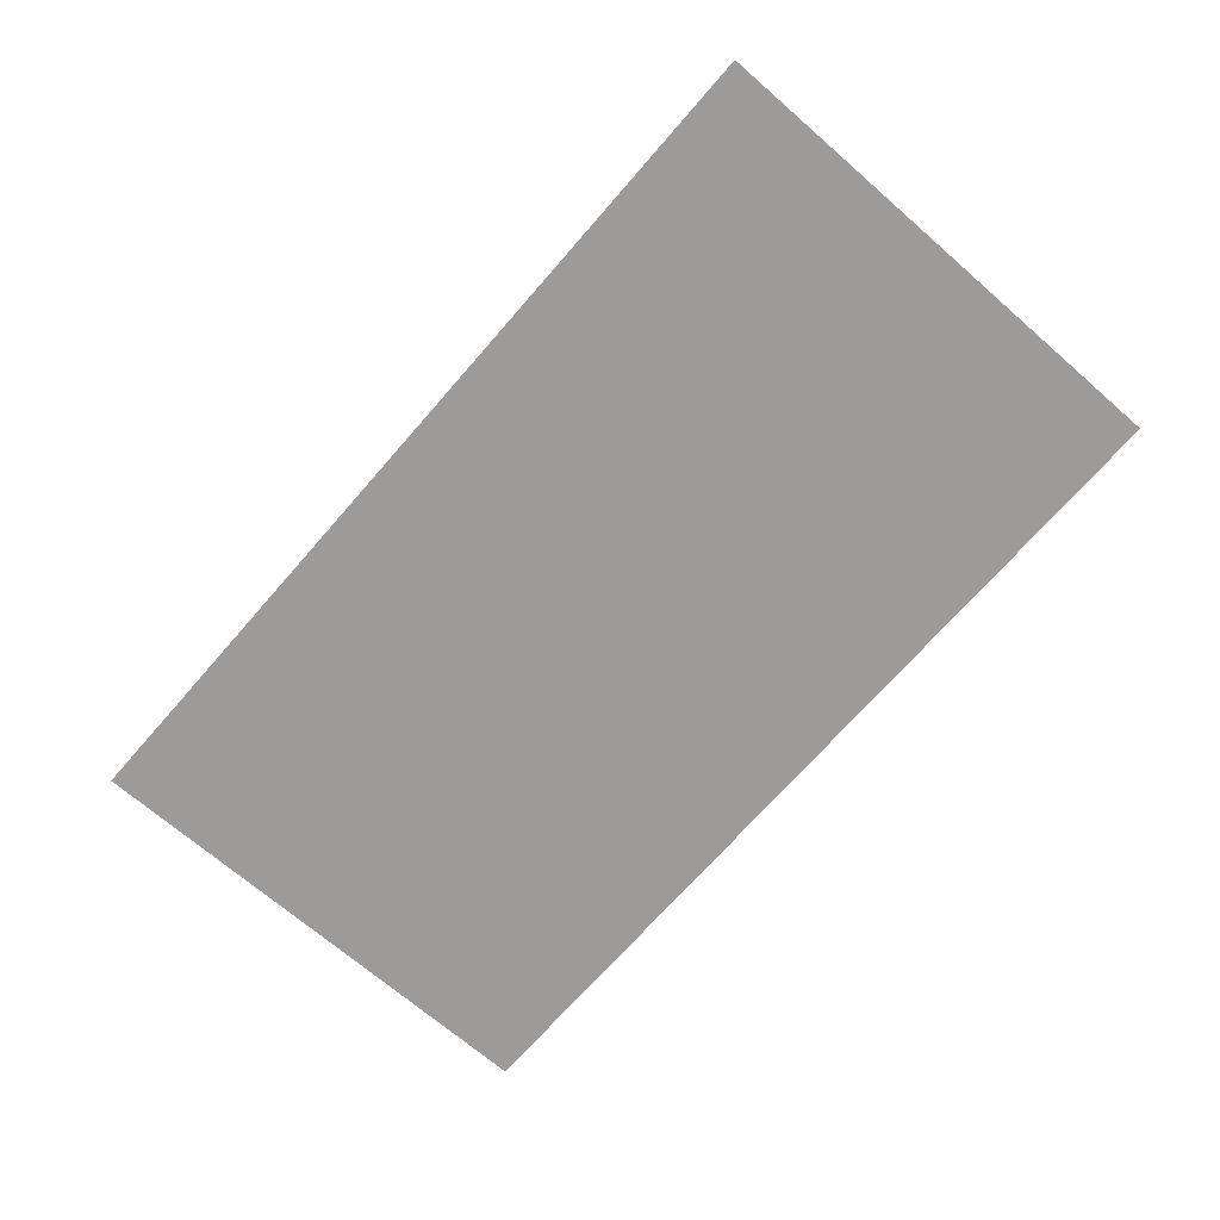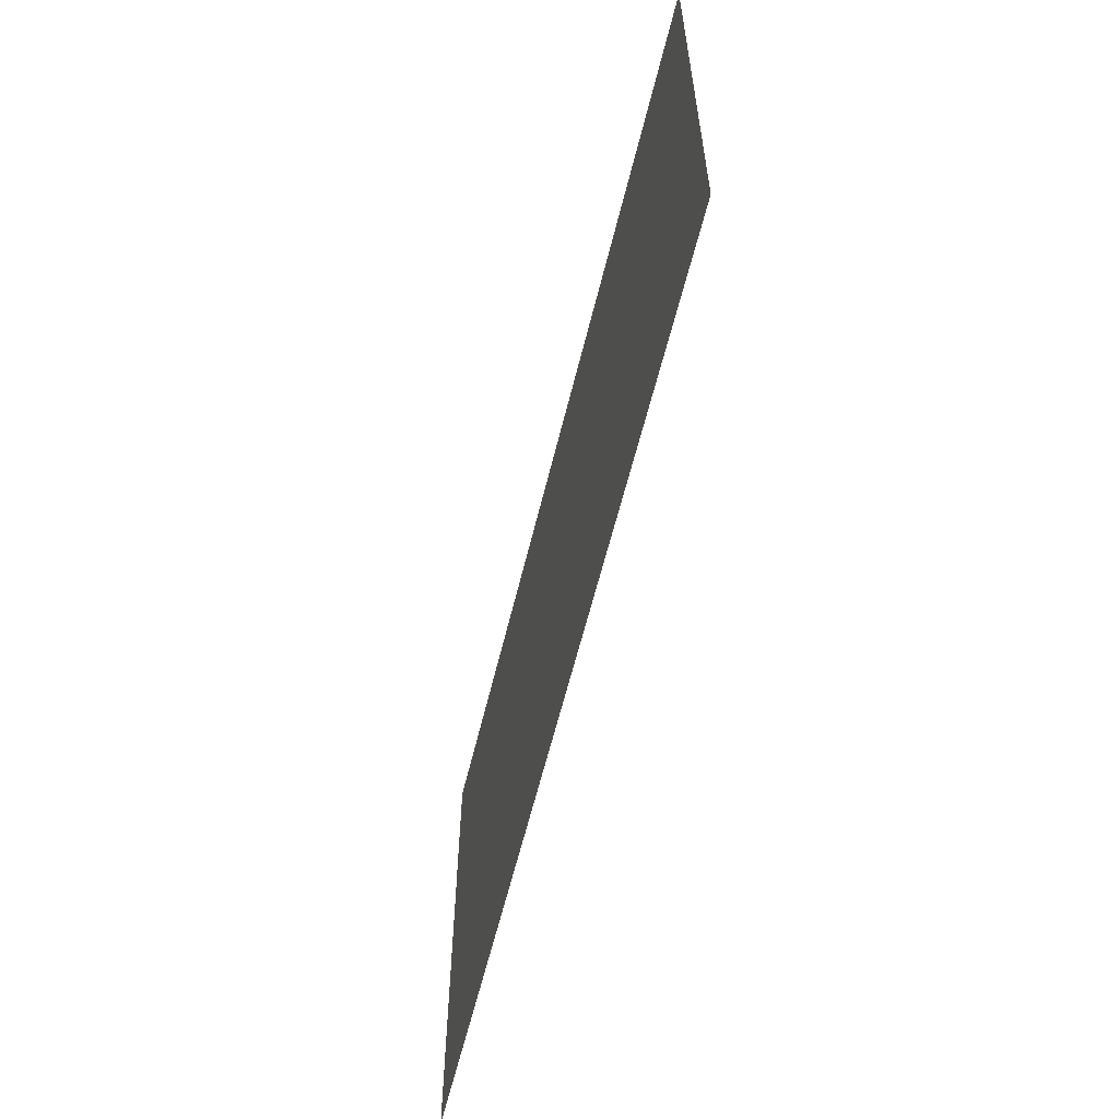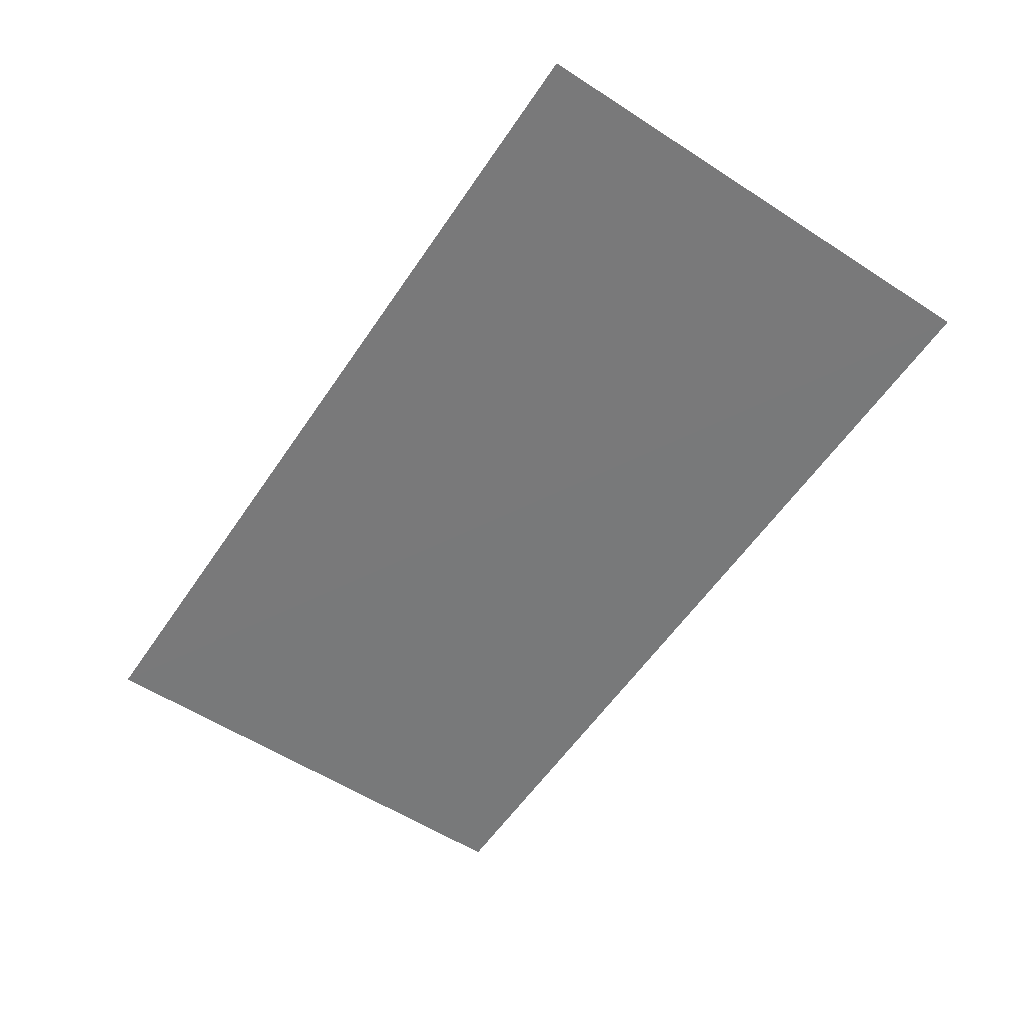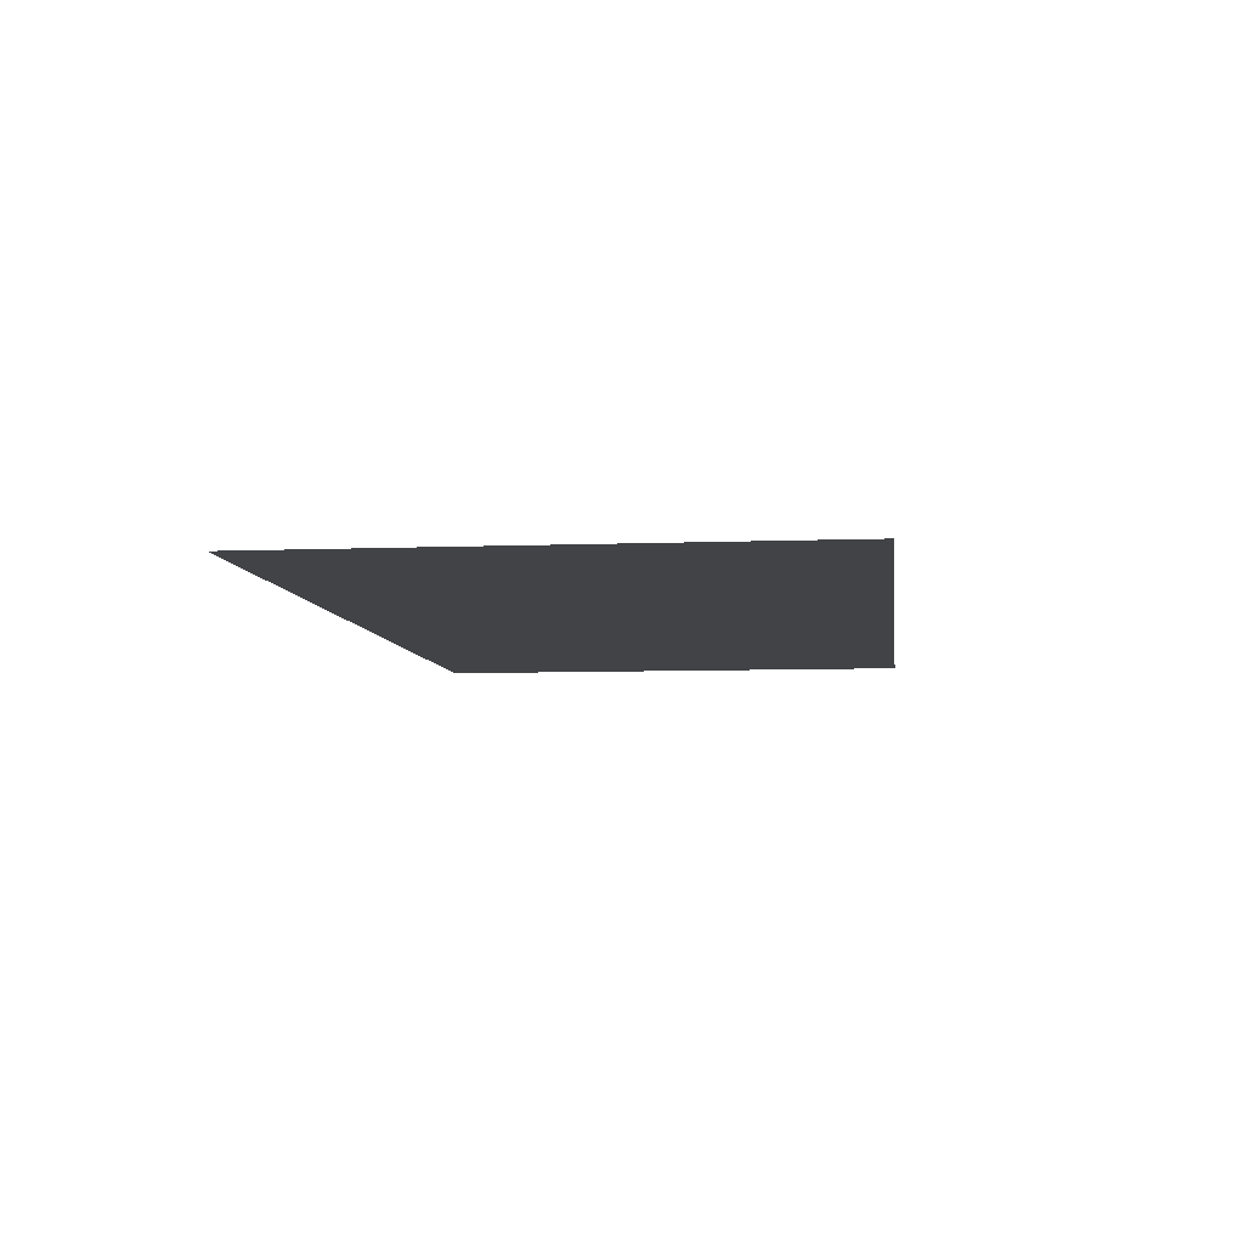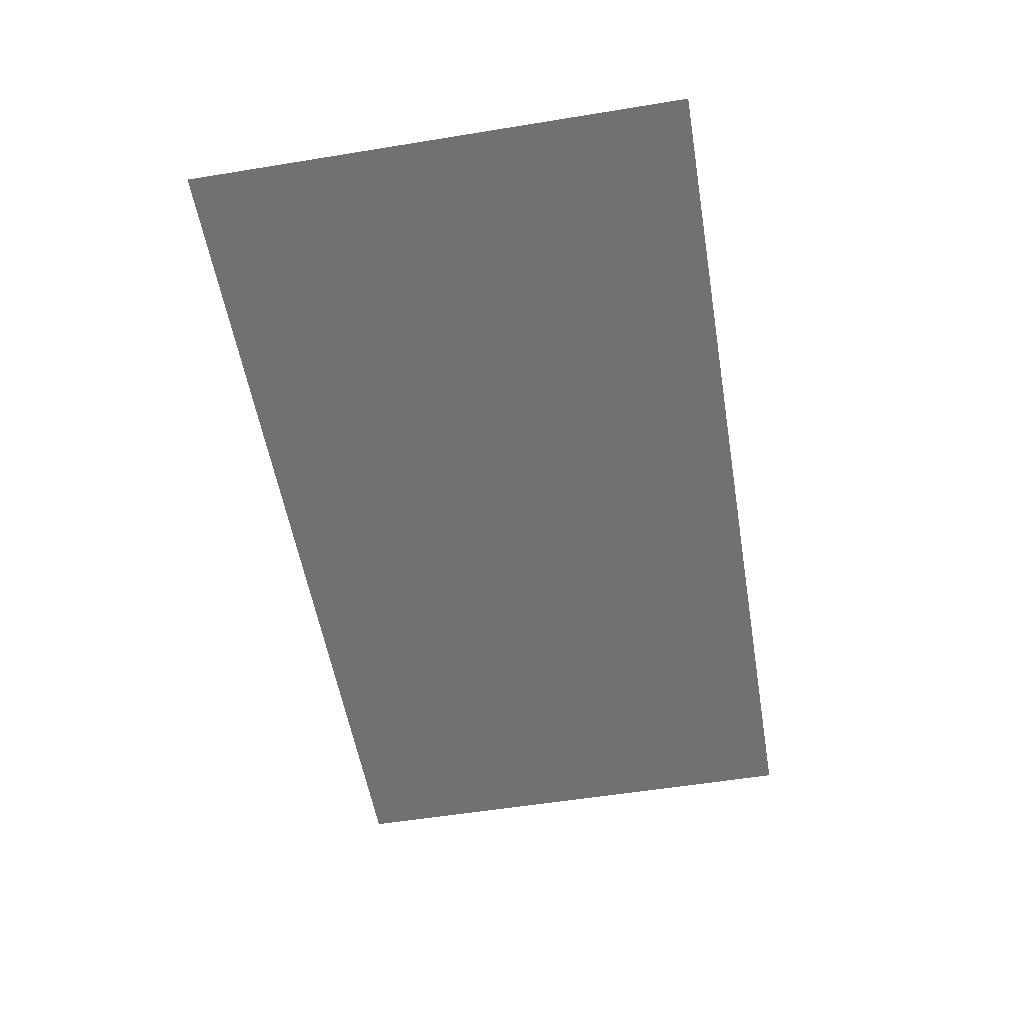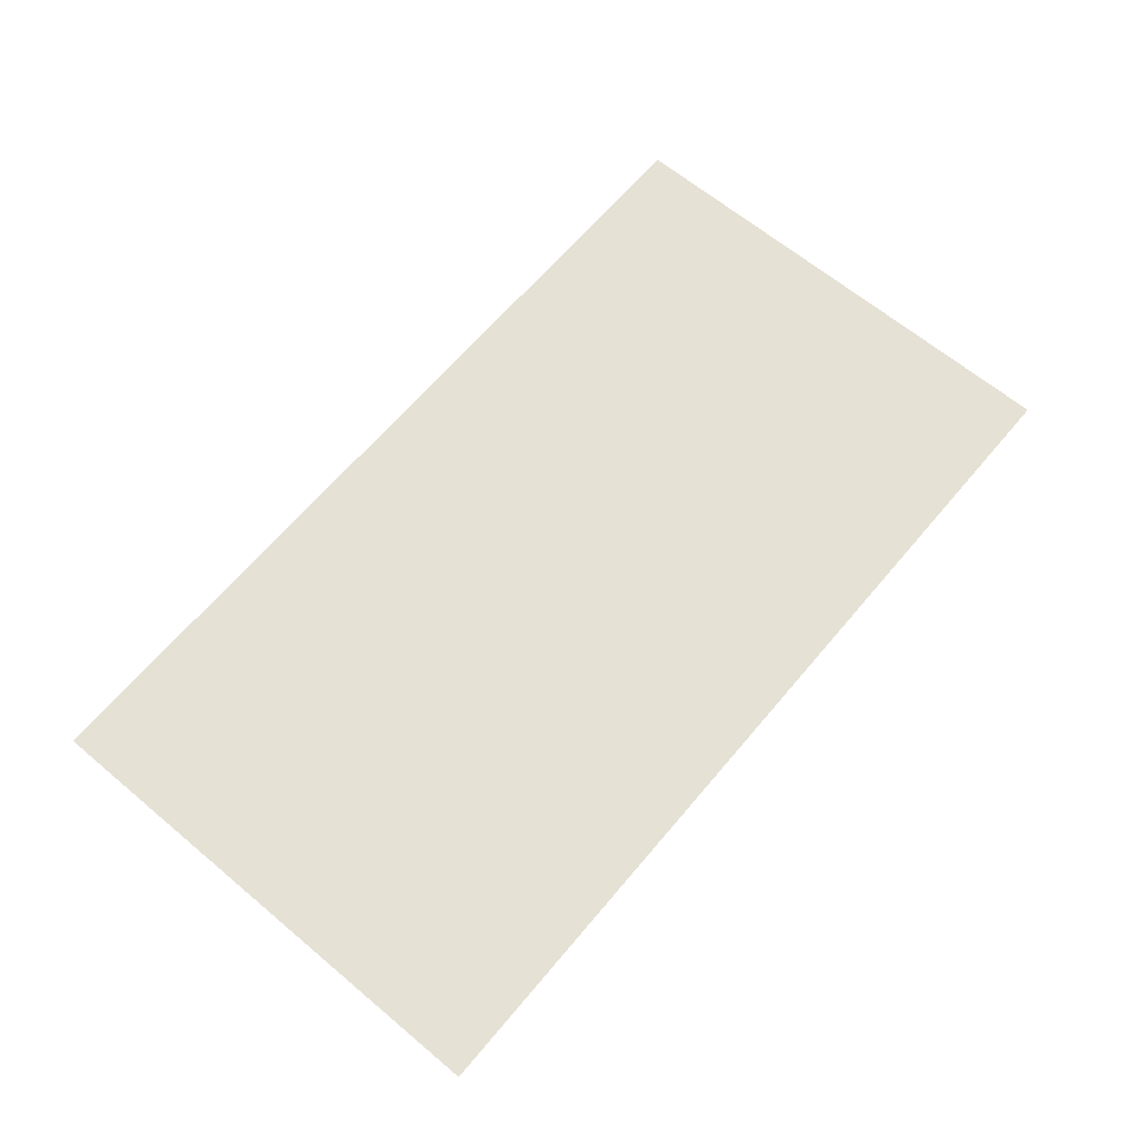
<metadata>
{"format":"obj","ext":"obj","renderer":"f3d","projection":"perspective","resolution":1024,"background":"white","views":[{"elev":-69.8,"azim":-131.0,"up":"+Y"},{"elev":-60.0,"azim":76.4,"up":"+Z"},{"elev":-57.8,"azim":-123.8,"up":"+Y"},{"elev":-7.1,"azim":97.2,"up":"+Y"},{"elev":-55.1,"azim":-80.3,"up":"+Y"},{"elev":64.9,"azim":-49.9,"up":"+Y"}]}
</metadata>
<code>
v 4602 4.619 -9723
v 5113 4.691 -9723
v 4602 4.285 -1.001e+04
v 5113 4.137 -1.001e+04
f 1 4 2
f 4 1 3

</code>
